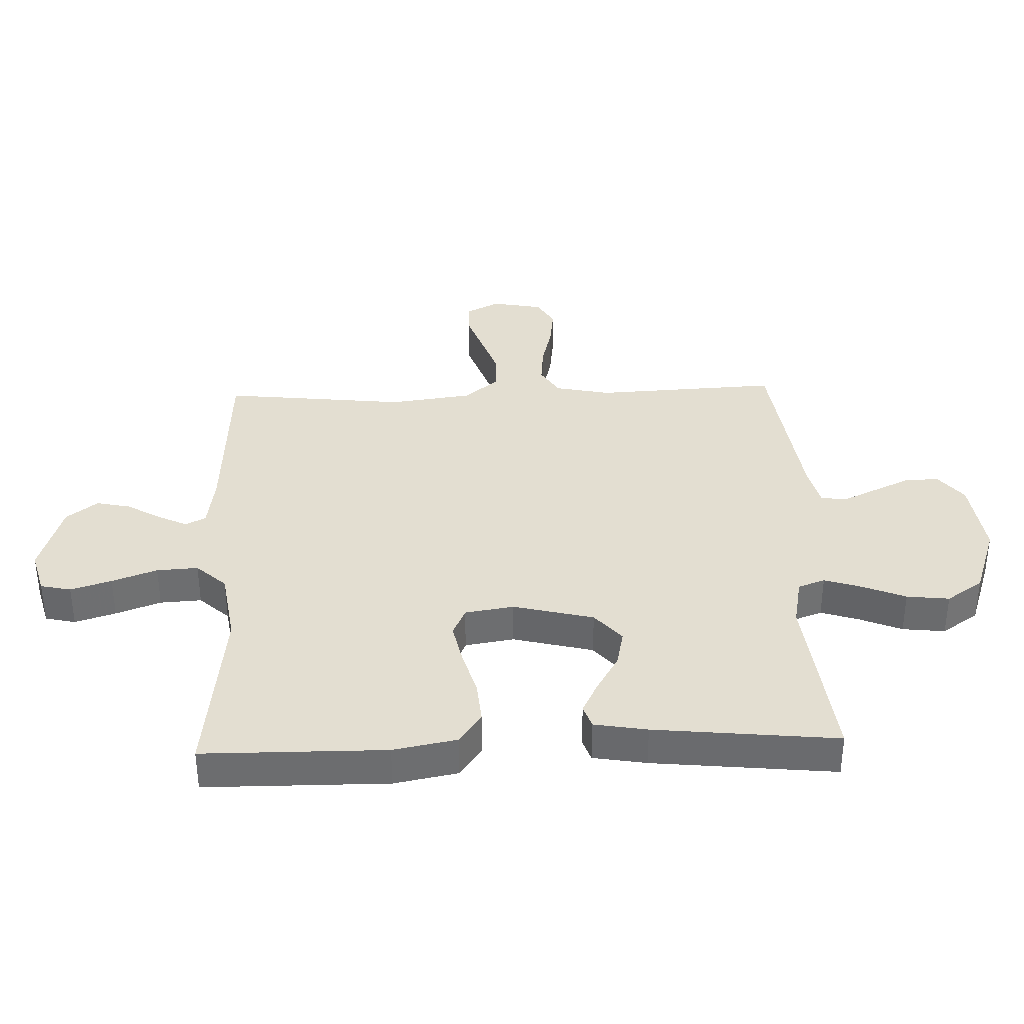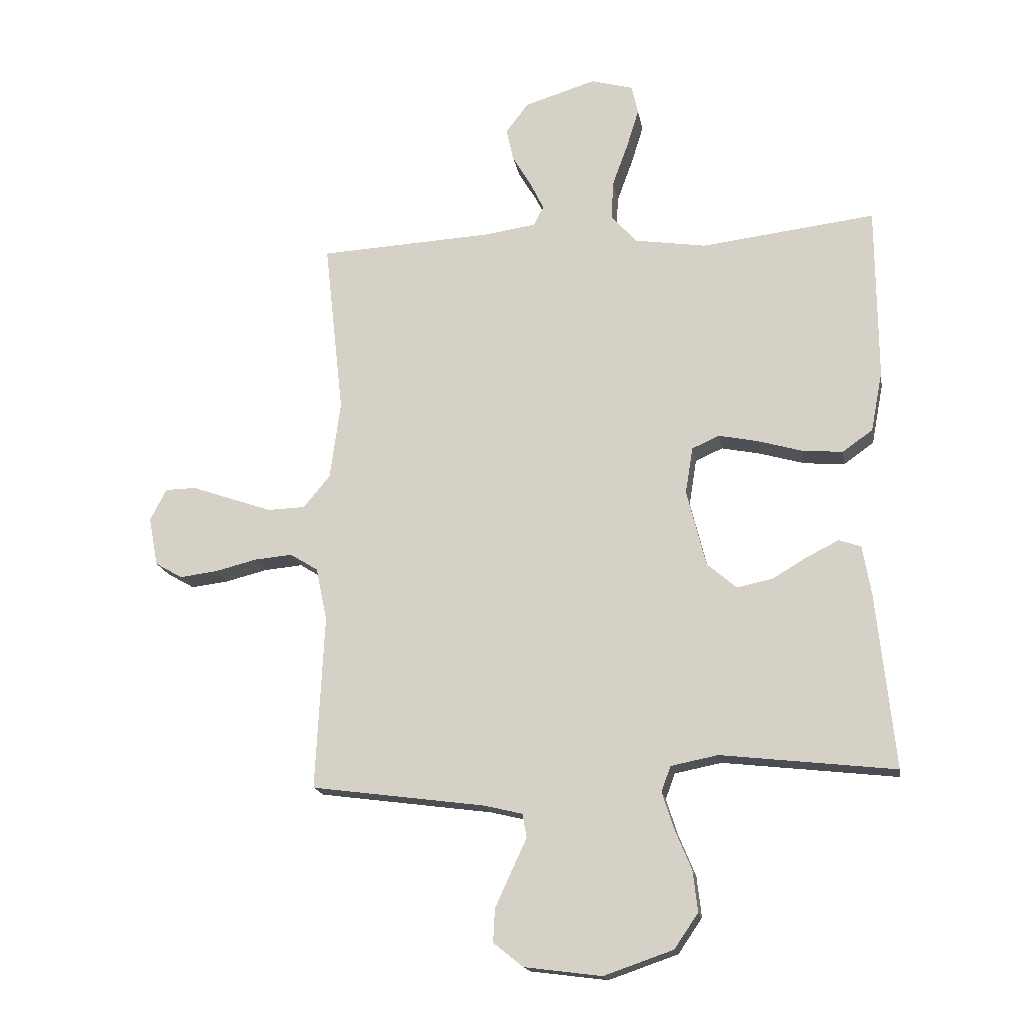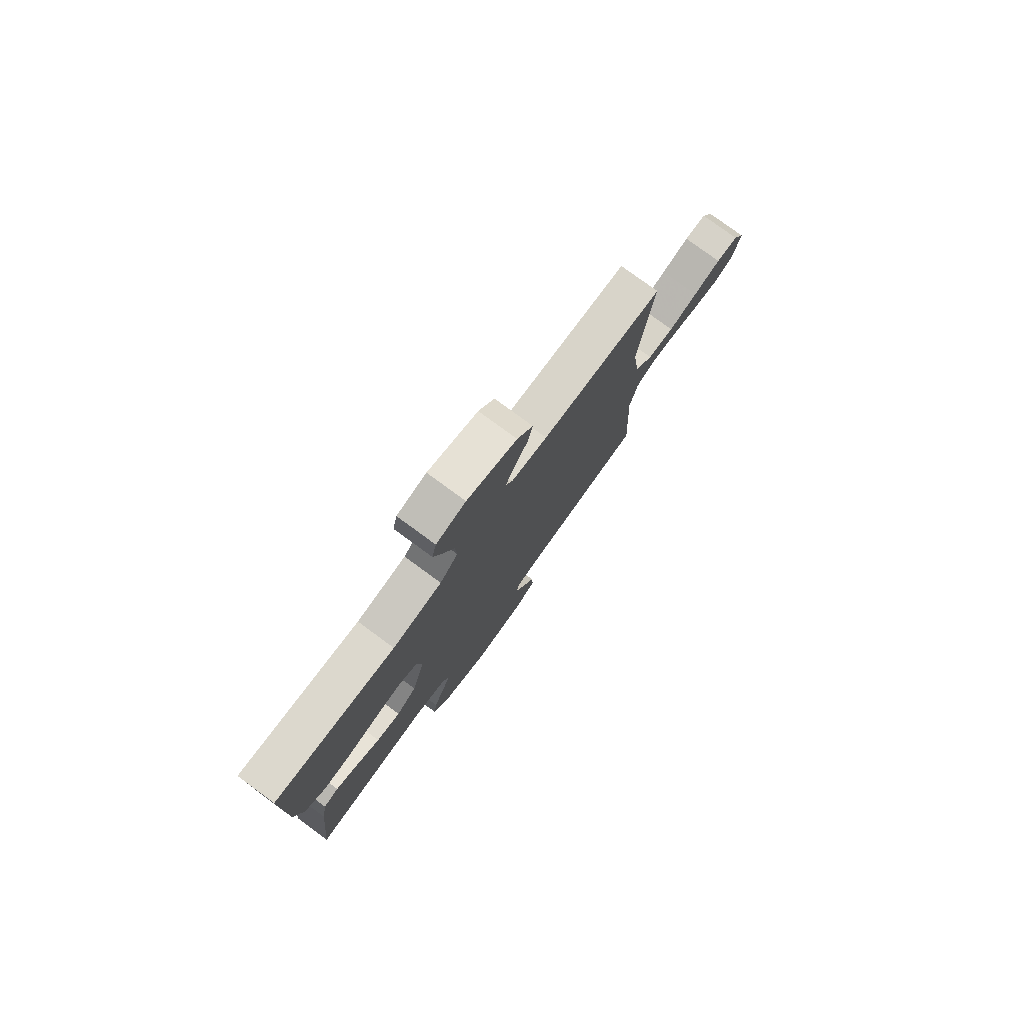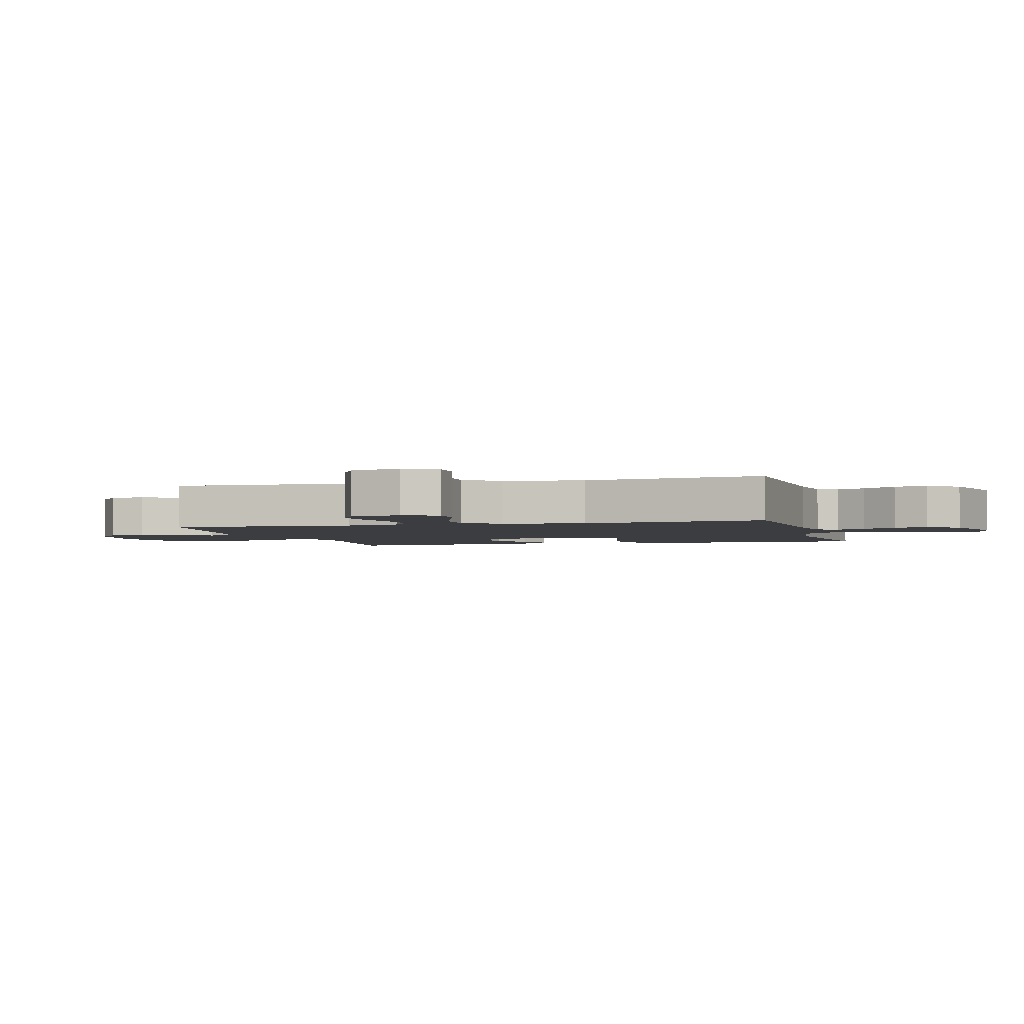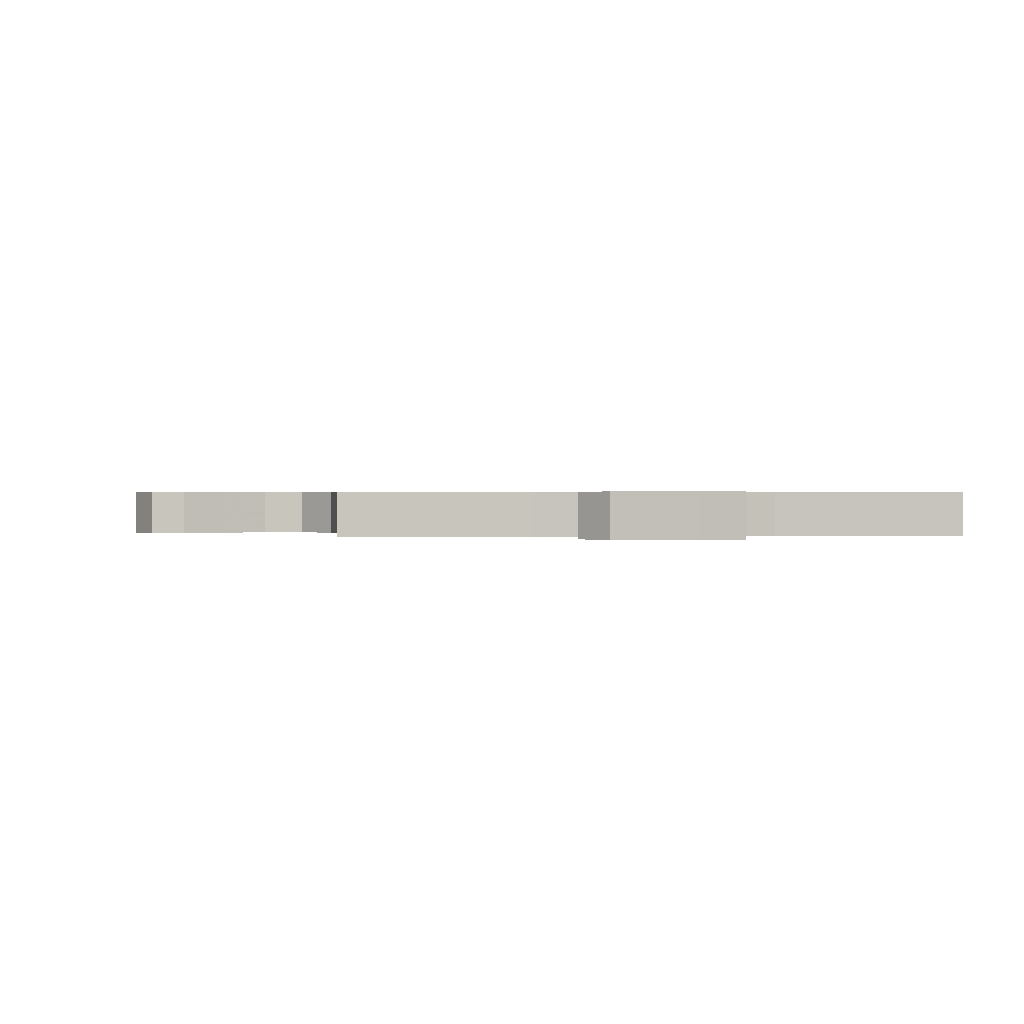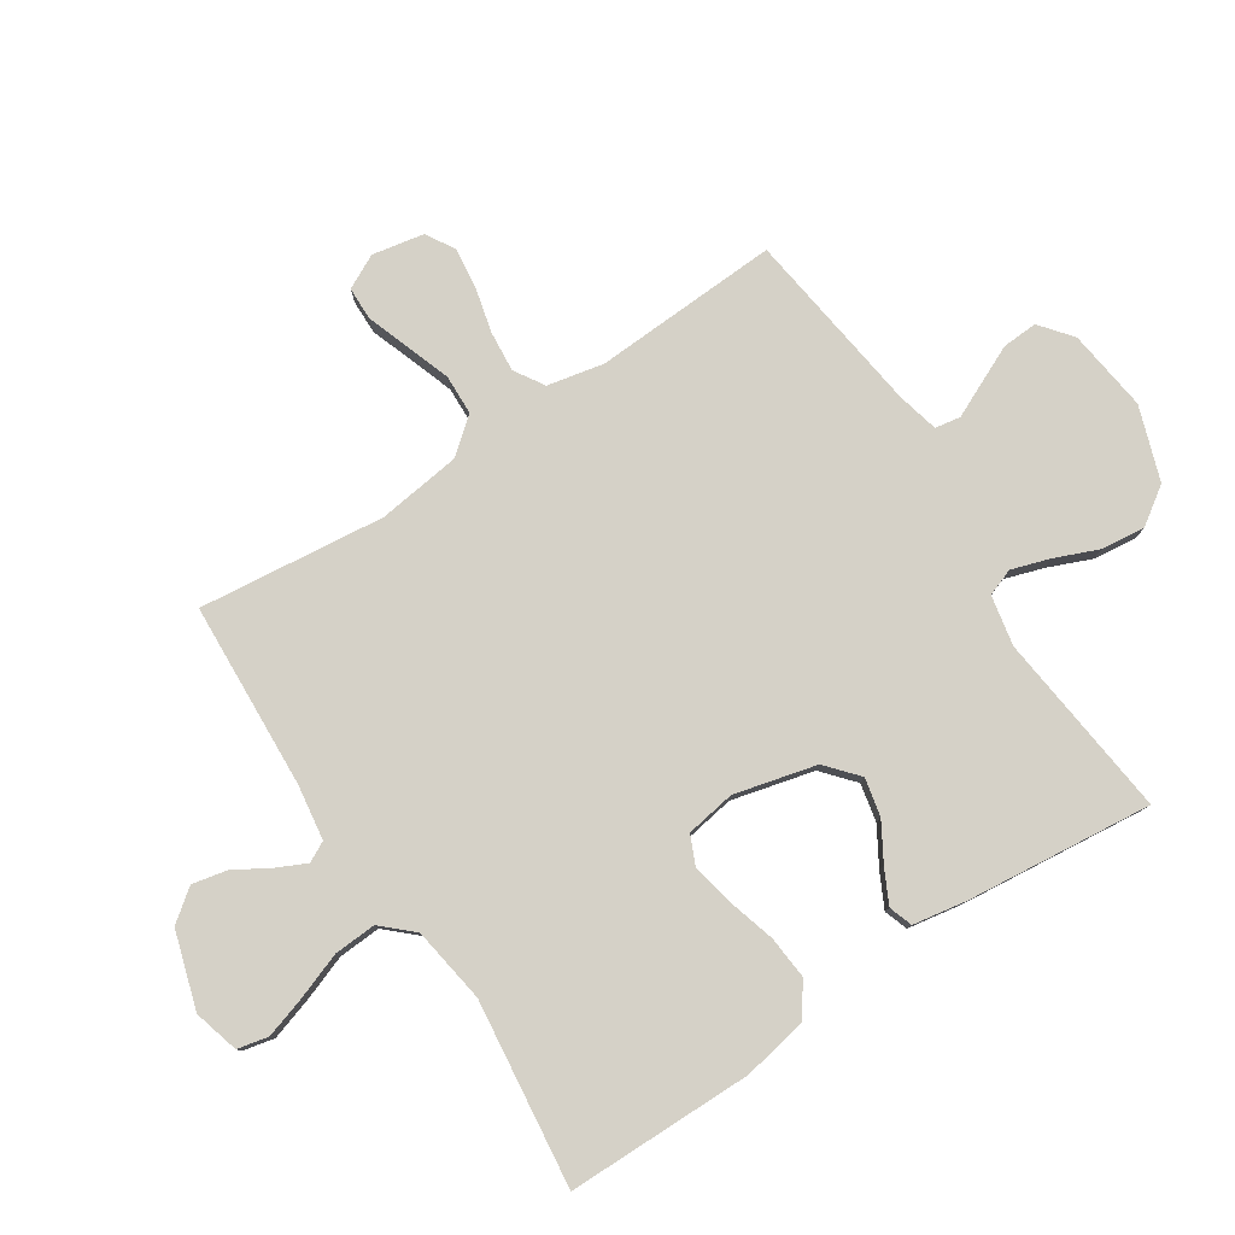
<metadata>
{"format":"obj","ext":"obj","renderer":"f3d","projection":"perspective","resolution":1024,"background":"white","views":[{"elev":36.2,"azim":88.0,"up":"+Y"},{"elev":-17.1,"azim":9.7,"up":"+Z"},{"elev":78.7,"azim":126.2,"up":"+Z"},{"elev":-2.7,"azim":-74.5,"up":"+Y"},{"elev":0.4,"azim":-7.9,"up":"+Y"},{"elev":79.4,"azim":56.8,"up":"+Y"}]}
</metadata>
<code>
v -0.5 0.07 -0.5
v -0.485 0.07 -0.2
v -0.504 0.07 -0.109
v -0.552 0.07 -0.079
v -0.618 0.07 -0.085
v -0.69 0.07 -0.103
v -0.755 0.07 -0.111
v -0.802 0.07 -0.084
v -0.818 0.07 0
v -0.79 0.07 0.055
v -0.736 0.07 0.056
v -0.668 0.07 0.032
v -0.596 0.07 0.007
v -0.531 0.07 0.009
v -0.485 0.07 0.065
v -0.467 0.07 0.2
v -0.5 0.07 0.5
v -0.2 0.07 0.516
v -0.111 0.07 0.529
v -0.094 0.07 0.562
v -0.117 0.07 0.61
v -0.15 0.07 0.666
v -0.162 0.07 0.722
v -0.123 0.07 0.773
v 0 0.07 0.811
v 0.073 0.07 0.791
v 0.084 0.07 0.741
v 0.063 0.07 0.674
v 0.036 0.07 0.6
v 0.032 0.07 0.532
v 0.077 0.07 0.483
v 0.2 0.07 0.464
v 0.5 0.07 0.5
v 0.502 0.07 0.2
v 0.482 0.07 0.096
v 0.43 0.07 0.059
v 0.36 0.07 0.065
v 0.284 0.07 0.087
v 0.216 0.07 0.101
v 0.169 0.07 0.08
v 0.156 0.07 0
v 0.189 0.07 -0.132
v 0.24 0.07 -0.176
v 0.301 0.07 -0.163
v 0.362 0.07 -0.127
v 0.416 0.07 -0.1
v 0.454 0.07 -0.113
v 0.469 0.07 -0.2
v 0.5 0.07 -0.5
v 0.2 0.07 -0.466
v 0.119 0.07 -0.482
v 0.103 0.07 -0.526
v 0.123 0.07 -0.588
v 0.152 0.07 -0.658
v 0.16 0.07 -0.728
v 0.119 0.07 -0.788
v 0 0.07 -0.829
v -0.133 0.07 -0.812
v -0.184 0.07 -0.771
v -0.181 0.07 -0.714
v -0.153 0.07 -0.653
v -0.127 0.07 -0.597
v -0.134 0.07 -0.556
v -0.2 0.07 -0.54
v -0.5 0 -0.5
v -0.485 0 -0.2
v -0.504 0 -0.109
v -0.552 0 -0.079
v -0.618 0 -0.085
v -0.69 0 -0.103
v -0.755 0 -0.111
v -0.802 0 -0.084
v -0.818 0 0
v -0.79 0 0.055
v -0.736 0 0.056
v -0.668 0 0.032
v -0.596 0 0.007
v -0.531 0 0.009
v -0.485 0 0.065
v -0.467 0 0.2
v -0.5 0 0.5
v -0.2 0 0.516
v -0.111 0 0.529
v -0.094 0 0.562
v -0.117 0 0.61
v -0.15 0 0.666
v -0.162 0 0.722
v -0.123 0 0.773
v 0 0 0.811
v 0.073 0 0.791
v 0.084 0 0.741
v 0.063 0 0.674
v 0.036 0 0.6
v 0.032 0 0.532
v 0.077 0 0.483
v 0.2 0 0.464
v 0.5 0 0.5
v 0.502 0 0.2
v 0.482 0 0.096
v 0.43 0 0.059
v 0.36 0 0.065
v 0.284 0 0.087
v 0.216 0 0.101
v 0.169 0 0.08
v 0.156 0 0
v 0.189 0 -0.132
v 0.24 0 -0.176
v 0.301 0 -0.163
v 0.362 0 -0.127
v 0.416 0 -0.1
v 0.454 0 -0.113
v 0.469 0 -0.2
v 0.5 0 -0.5
v 0.2 0 -0.466
v 0.119 0 -0.482
v 0.103 0 -0.526
v 0.123 0 -0.588
v 0.152 0 -0.658
v 0.16 0 -0.728
v 0.119 0 -0.788
v 0 0 -0.829
v -0.133 0 -0.812
v -0.184 0 -0.771
v -0.181 0 -0.714
v -0.153 0 -0.653
v -0.127 0 -0.597
v -0.134 0 -0.556
v -0.2 0 -0.54
f 59 60 61 62
f 57 58 59 62
f 57 62 63
f 56 57 63
f 53 54 55 56
f 52 53 56 63
f 51 52 63 64
f 47 48 49 50
f 44 45 46 47
f 44 47 50 51
f 35 36 37 38
f 35 38 39
f 32 33 34 35
f 31 32 35 39
f 30 31 39 40
f 26 27 28 29
f 24 25 26 29
f 24 29 30
f 21 22 23 24
f 20 21 24 30
f 19 20 30 40
f 16 17 18
f 15 16 18 19
f 9 10 11 12
f 9 12 13
f 8 9 13 14
f 5 6 7 8
f 4 5 8 14
f 51 64 1 2
f 43 44 51
f 42 43 51 2
f 41 42 2 3
f 15 19 40 41
f 14 15 41
f 3 4 14 41
f 126 125 124 123
f 126 123 122 121
f 127 126 121
f 127 121 120
f 120 119 118 117
f 127 120 117 116
f 128 127 116 115
f 114 113 112 111
f 111 110 109 108
f 115 114 111 108
f 102 101 100 99
f 103 102 99
f 99 98 97 96
f 103 99 96 95
f 104 103 95 94
f 93 92 91 90
f 93 90 89 88
f 94 93 88
f 88 87 86 85
f 94 88 85 84
f 104 94 84 83
f 82 81 80
f 83 82 80 79
f 76 75 74 73
f 77 76 73
f 78 77 73 72
f 72 71 70 69
f 78 72 69 68
f 66 65 128 115
f 115 108 107
f 66 115 107 106
f 67 66 106 105
f 105 104 83 79
f 105 79 78
f 105 78 68 67
f 1 65 66 2
f 2 66 67 3
f 3 67 68 4
f 4 68 69 5
f 5 69 70 6
f 6 70 71 7
f 7 71 72 8
f 8 72 73 9
f 9 73 74 10
f 10 74 75 11
f 11 75 76 12
f 12 76 77 13
f 13 77 78 14
f 14 78 79 15
f 15 79 80 16
f 16 80 81 17
f 17 81 82 18
f 18 82 83 19
f 19 83 84 20
f 20 84 85 21
f 21 85 86 22
f 22 86 87 23
f 23 87 88 24
f 24 88 89 25
f 25 89 90 26
f 26 90 91 27
f 27 91 92 28
f 28 92 93 29
f 29 93 94 30
f 30 94 95 31
f 31 95 96 32
f 32 96 97 33
f 33 97 98 34
f 34 98 99 35
f 35 99 100 36
f 36 100 101 37
f 37 101 102 38
f 38 102 103 39
f 39 103 104 40
f 40 104 105 41
f 41 105 106 42
f 42 106 107 43
f 43 107 108 44
f 44 108 109 45
f 45 109 110 46
f 46 110 111 47
f 47 111 112 48
f 48 112 113 49
f 49 113 114 50
f 50 114 115 51
f 51 115 116 52
f 52 116 117 53
f 53 117 118 54
f 54 118 119 55
f 55 119 120 56
f 56 120 121 57
f 57 121 122 58
f 58 122 123 59
f 59 123 124 60
f 60 124 125 61
f 61 125 126 62
f 62 126 127 63
f 63 127 128 64
f 64 128 65 1

</code>
